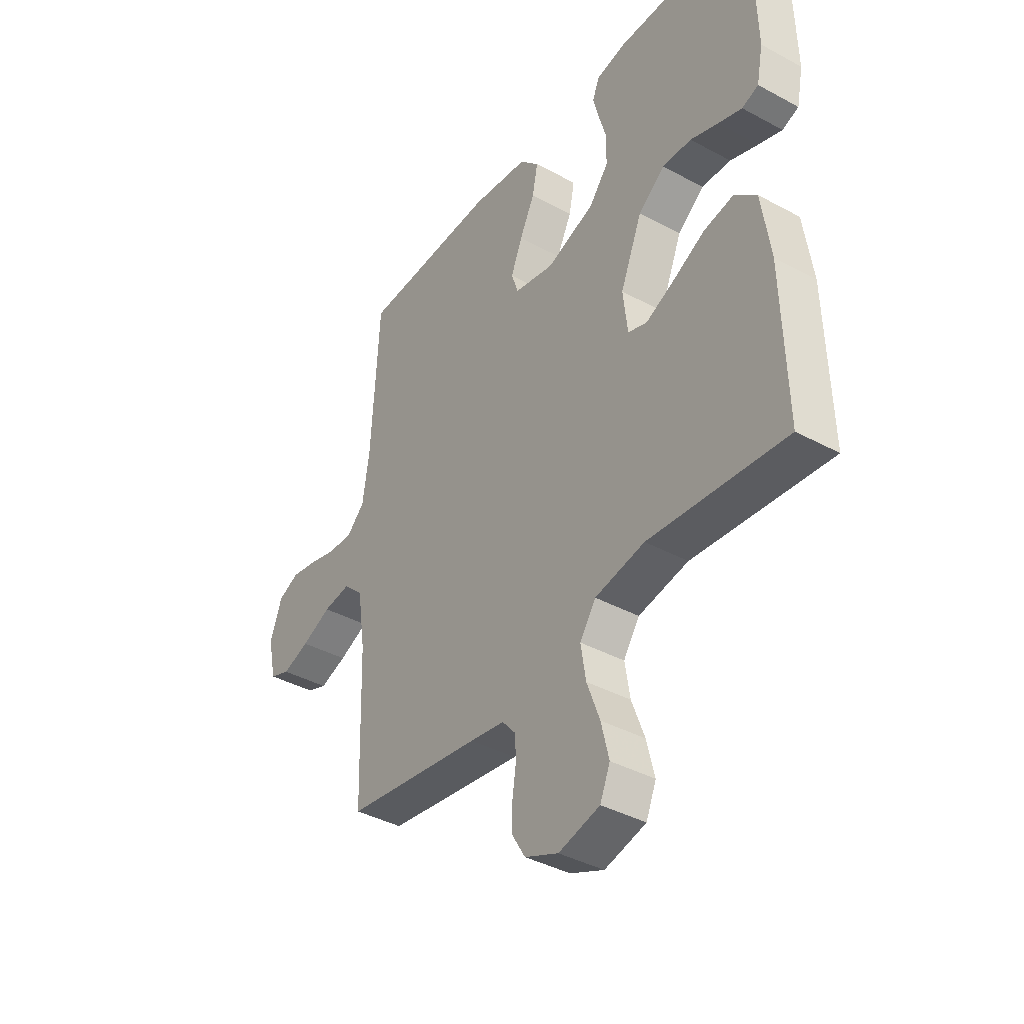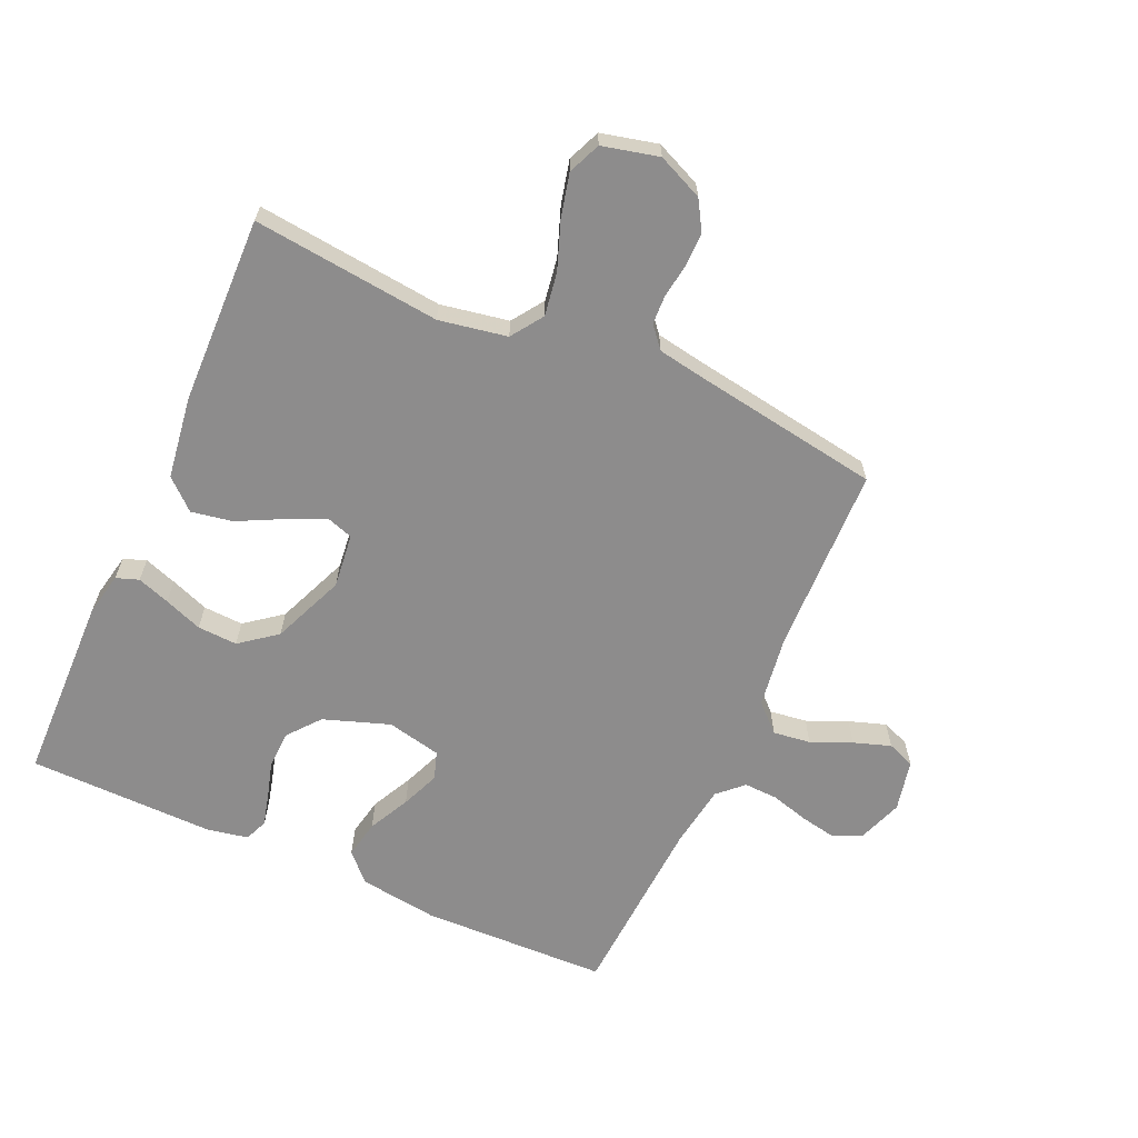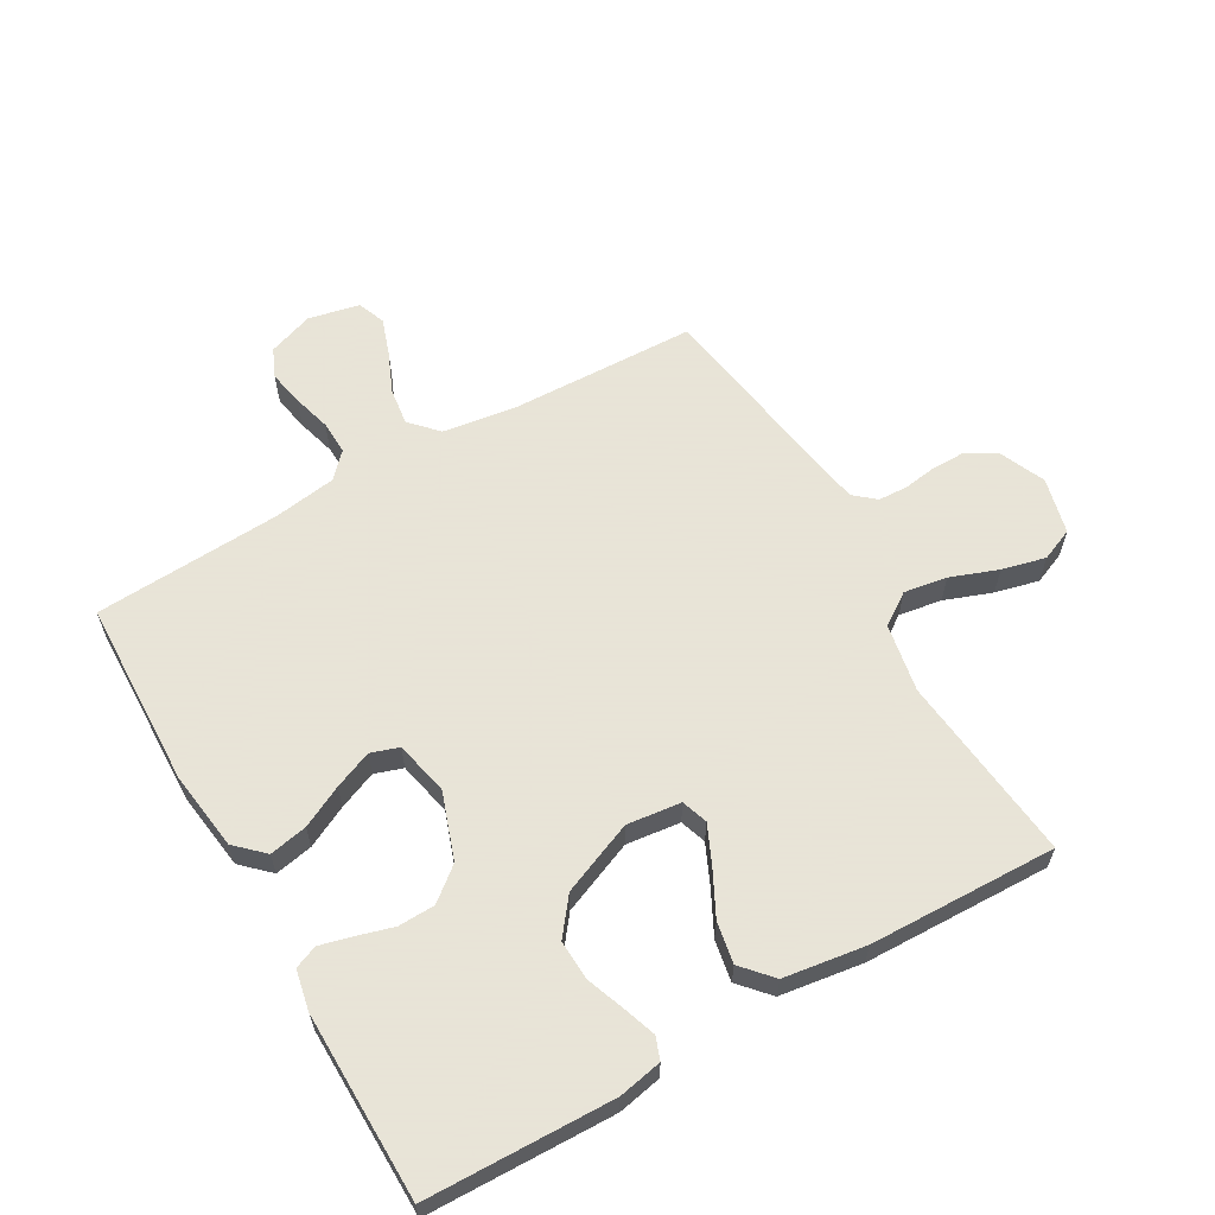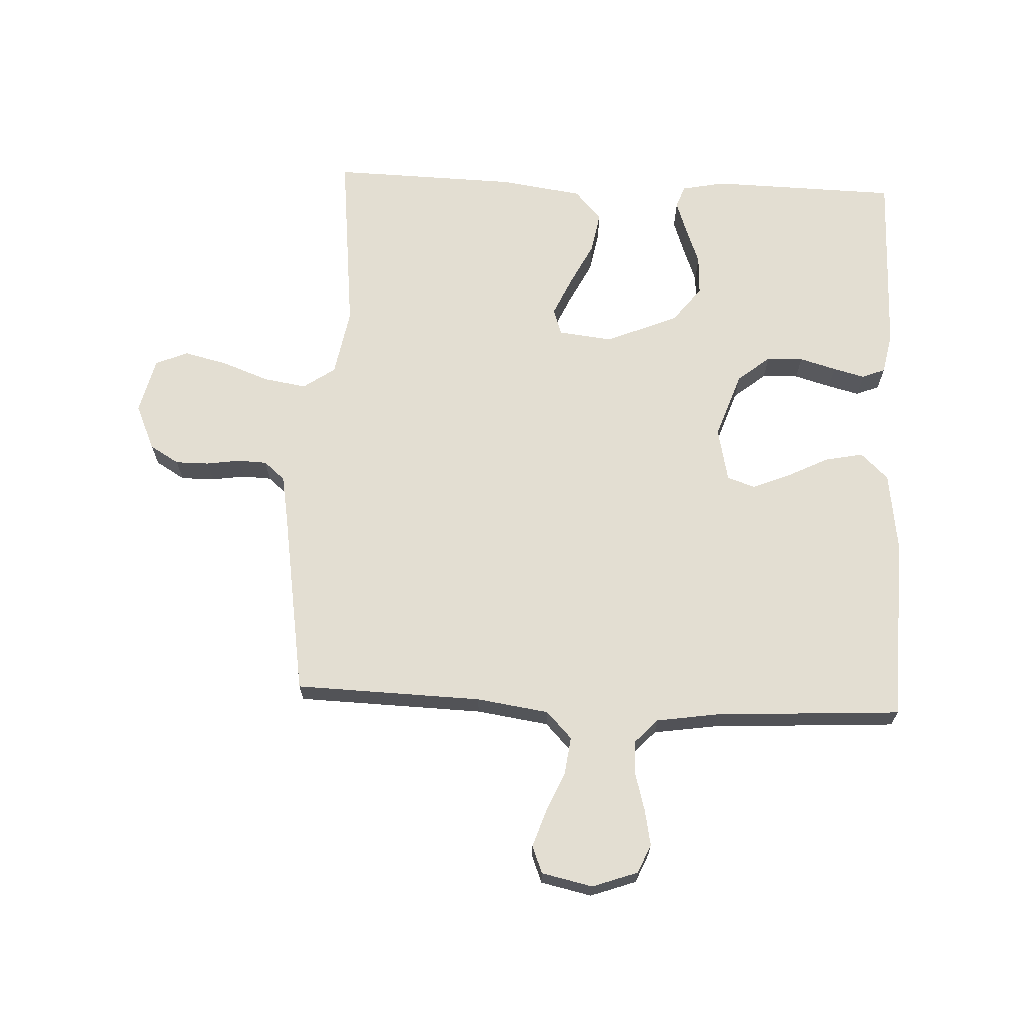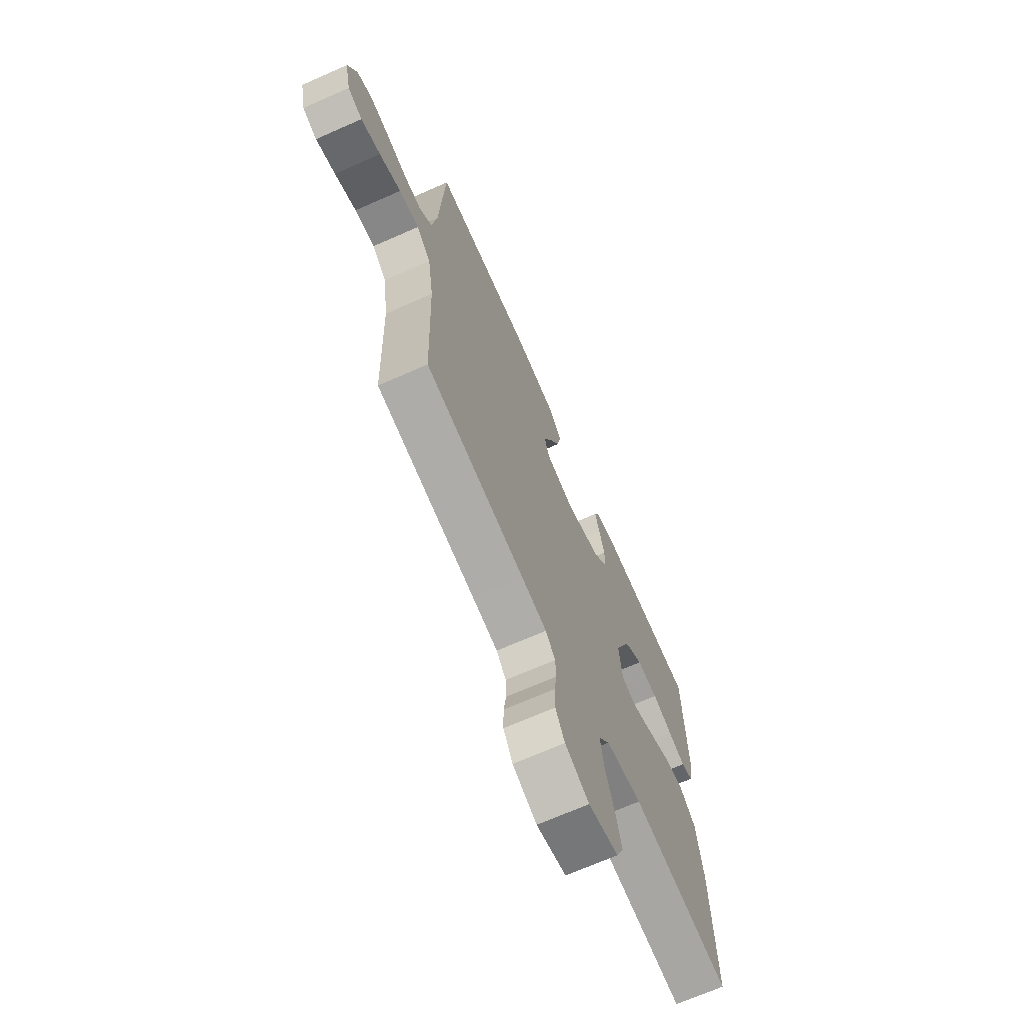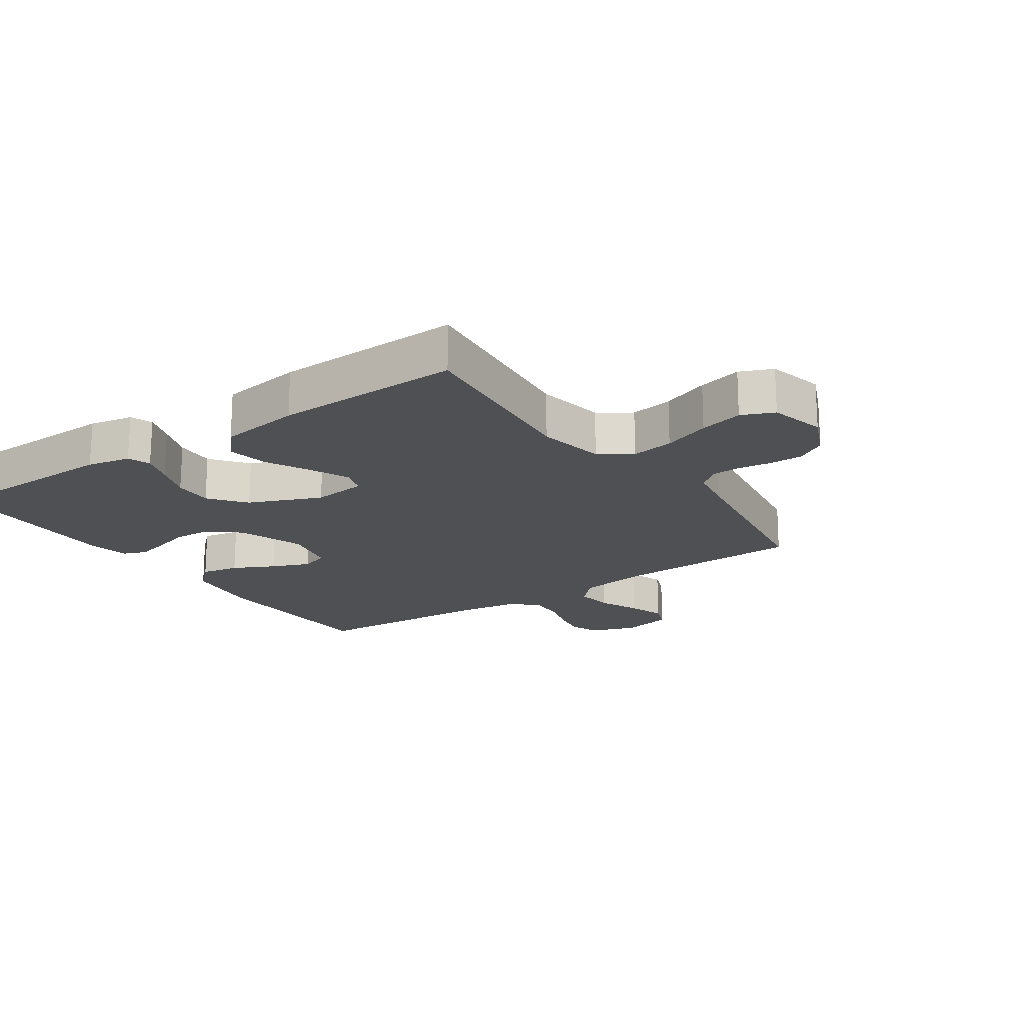
<metadata>
{"format":"obj","ext":"obj","renderer":"f3d","projection":"perspective","resolution":1024,"background":"white","views":[{"elev":-39.6,"azim":56.0,"up":"+Z"},{"elev":-64.3,"azim":155.8,"up":"+Y"},{"elev":61.4,"azim":60.2,"up":"+Y"},{"elev":67.6,"azim":-87.4,"up":"+Y"},{"elev":-69.2,"azim":-66.2,"up":"+Z"},{"elev":-18.6,"azim":124.6,"up":"+Y"}]}
</metadata>
<code>
v -0.5 0.07 0.5
v -0.2 0.07 0.509
v -0.074 0.07 0.492
v -0.032 0.07 0.448
v -0.044 0.07 0.387
v -0.077 0.07 0.321
v -0.102 0.07 0.26
v -0.087 0.07 0.215
v 0 0.07 0.196
v 0.106 0.07 0.233
v 0.148 0.07 0.285
v 0.15 0.07 0.344
v 0.133 0.07 0.403
v 0.12 0.07 0.454
v 0.135 0.07 0.491
v 0.2 0.07 0.504
v 0.5 0.07 0.5
v 0.507 0.07 0.2
v 0.493 0.07 0.13
v 0.457 0.07 0.117
v 0.405 0.07 0.135
v 0.344 0.07 0.158
v 0.28 0.07 0.161
v 0.222 0.07 0.116
v 0.174 0.07 0
v 0.184 0.07 -0.087
v 0.226 0.07 -0.101
v 0.288 0.07 -0.073
v 0.359 0.07 -0.037
v 0.425 0.07 -0.025
v 0.473 0.07 -0.068
v 0.492 0.07 -0.2
v 0.5 0.07 -0.5
v 0.2 0.07 -0.468
v 0.091 0.07 -0.488
v 0.056 0.07 -0.539
v 0.067 0.07 -0.608
v 0.095 0.07 -0.684
v 0.112 0.07 -0.754
v 0.09 0.07 -0.806
v 0 0.07 -0.828
v -0.073 0.07 -0.796
v -0.101 0.07 -0.749
v -0.101 0.07 -0.695
v -0.093 0.07 -0.641
v -0.095 0.07 -0.594
v -0.124 0.07 -0.56
v -0.2 0.07 -0.547
v -0.5 0.07 -0.5
v -0.509 0.07 -0.2
v -0.526 0.07 -0.084
v -0.569 0.07 -0.043
v -0.629 0.07 -0.051
v -0.694 0.07 -0.079
v -0.753 0.07 -0.099
v -0.797 0.07 -0.082
v -0.815 0.07 0
v -0.789 0.07 0.073
v -0.743 0.07 0.093
v -0.686 0.07 0.082
v -0.625 0.07 0.065
v -0.571 0.07 0.063
v -0.532 0.07 0.1
v -0.517 0.07 0.2
v -0.5 0 0.5
v -0.2 0 0.509
v -0.074 0 0.492
v -0.032 0 0.448
v -0.044 0 0.387
v -0.077 0 0.321
v -0.102 0 0.26
v -0.087 0 0.215
v 0 0 0.196
v 0.106 0 0.233
v 0.148 0 0.285
v 0.15 0 0.344
v 0.133 0 0.403
v 0.12 0 0.454
v 0.135 0 0.491
v 0.2 0 0.504
v 0.5 0 0.5
v 0.507 0 0.2
v 0.493 0 0.13
v 0.457 0 0.117
v 0.405 0 0.135
v 0.344 0 0.158
v 0.28 0 0.161
v 0.222 0 0.116
v 0.174 0 0
v 0.184 0 -0.087
v 0.226 0 -0.101
v 0.288 0 -0.073
v 0.359 0 -0.037
v 0.425 0 -0.025
v 0.473 0 -0.068
v 0.492 0 -0.2
v 0.5 0 -0.5
v 0.2 0 -0.468
v 0.091 0 -0.488
v 0.056 0 -0.539
v 0.067 0 -0.608
v 0.095 0 -0.684
v 0.112 0 -0.754
v 0.09 0 -0.806
v 0 0 -0.828
v -0.073 0 -0.796
v -0.101 0 -0.749
v -0.101 0 -0.695
v -0.093 0 -0.641
v -0.095 0 -0.594
v -0.124 0 -0.56
v -0.2 0 -0.547
v -0.5 0 -0.5
v -0.509 0 -0.2
v -0.526 0 -0.084
v -0.569 0 -0.043
v -0.629 0 -0.051
v -0.694 0 -0.079
v -0.753 0 -0.099
v -0.797 0 -0.082
v -0.815 0 0
v -0.789 0 0.073
v -0.743 0 0.093
v -0.686 0 0.082
v -0.625 0 0.065
v -0.571 0 0.063
v -0.532 0 0.1
v -0.517 0 0.2
f 58 59 60 61
f 56 57 58 61
f 56 61 62
f 53 54 55 56
f 53 56 62
f 52 53 62 63
f 48 49 50
f 47 48 50 51
f 46 47 51
f 42 43 44 45
f 42 45 46
f 41 42 46
f 40 41 46
f 37 38 39 40
f 36 37 40 46
f 35 36 46 51
f 31 32 33 34
f 28 29 30 31
f 27 28 31 34
f 26 27 34 35
f 19 20 21 22
f 17 18 19 22
f 17 22 23
f 16 17 23 24
f 12 13 14 15
f 12 15 16 24
f 3 4 5 6
f 3 6 7
f 64 1 2 3
f 63 64 3 7
f 25 26 35 51
f 11 12 24 25
f 10 11 25
f 9 10 25 51
f 8 9 51 52
f 7 8 52 63
f 125 124 123 122
f 125 122 121 120
f 126 125 120
f 120 119 118 117
f 126 120 117
f 127 126 117 116
f 114 113 112
f 115 114 112 111
f 115 111 110
f 109 108 107 106
f 110 109 106
f 110 106 105
f 110 105 104
f 104 103 102 101
f 110 104 101 100
f 115 110 100 99
f 98 97 96 95
f 95 94 93 92
f 98 95 92 91
f 99 98 91 90
f 86 85 84 83
f 86 83 82 81
f 87 86 81
f 88 87 81 80
f 79 78 77 76
f 88 80 79 76
f 70 69 68 67
f 71 70 67
f 67 66 65 128
f 71 67 128 127
f 115 99 90 89
f 89 88 76 75
f 89 75 74
f 115 89 74 73
f 116 115 73 72
f 127 116 72 71
f 1 65 66 2
f 2 66 67 3
f 3 67 68 4
f 4 68 69 5
f 5 69 70 6
f 6 70 71 7
f 7 71 72 8
f 8 72 73 9
f 9 73 74 10
f 10 74 75 11
f 11 75 76 12
f 12 76 77 13
f 13 77 78 14
f 14 78 79 15
f 15 79 80 16
f 16 80 81 17
f 17 81 82 18
f 18 82 83 19
f 19 83 84 20
f 20 84 85 21
f 21 85 86 22
f 22 86 87 23
f 23 87 88 24
f 24 88 89 25
f 25 89 90 26
f 26 90 91 27
f 27 91 92 28
f 28 92 93 29
f 29 93 94 30
f 30 94 95 31
f 31 95 96 32
f 32 96 97 33
f 33 97 98 34
f 34 98 99 35
f 35 99 100 36
f 36 100 101 37
f 37 101 102 38
f 38 102 103 39
f 39 103 104 40
f 40 104 105 41
f 41 105 106 42
f 42 106 107 43
f 43 107 108 44
f 44 108 109 45
f 45 109 110 46
f 46 110 111 47
f 47 111 112 48
f 48 112 113 49
f 49 113 114 50
f 50 114 115 51
f 51 115 116 52
f 52 116 117 53
f 53 117 118 54
f 54 118 119 55
f 55 119 120 56
f 56 120 121 57
f 57 121 122 58
f 58 122 123 59
f 59 123 124 60
f 60 124 125 61
f 61 125 126 62
f 62 126 127 63
f 63 127 128 64
f 64 128 65 1

</code>
